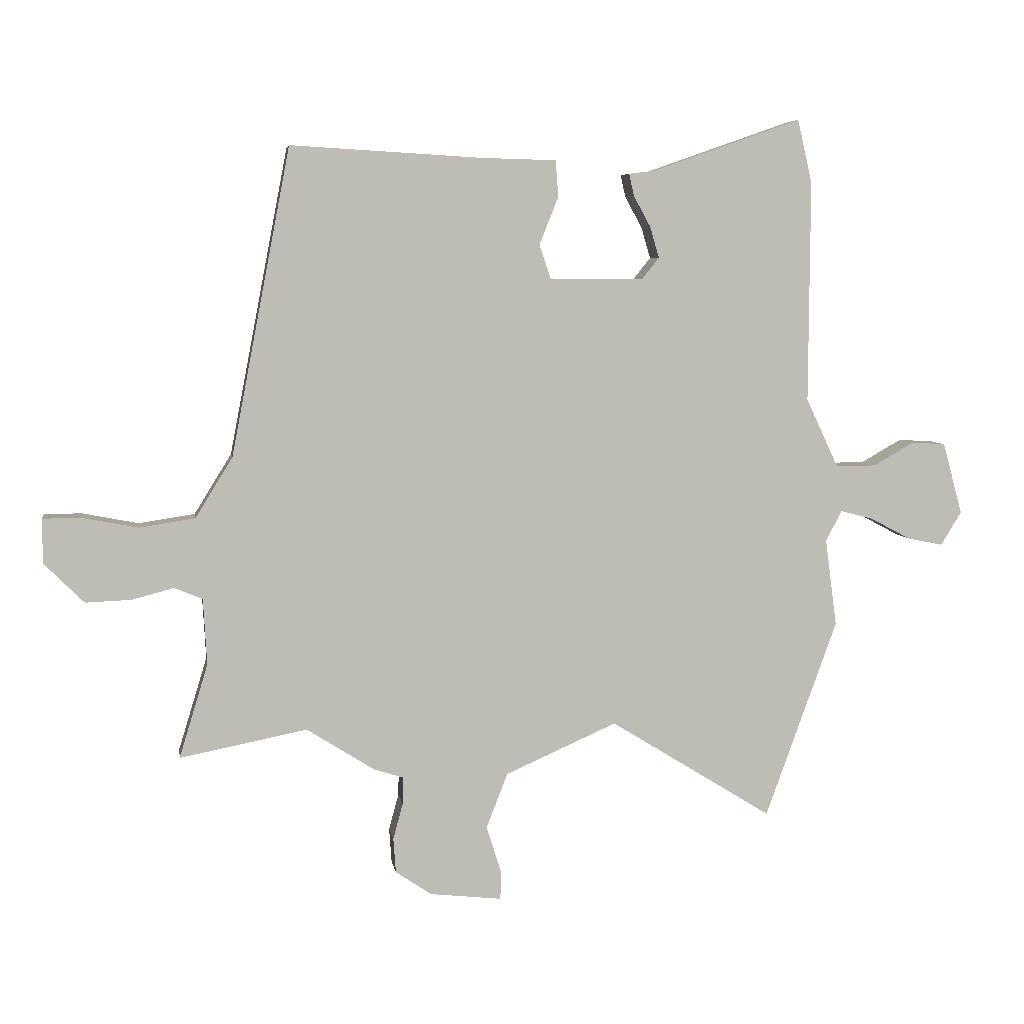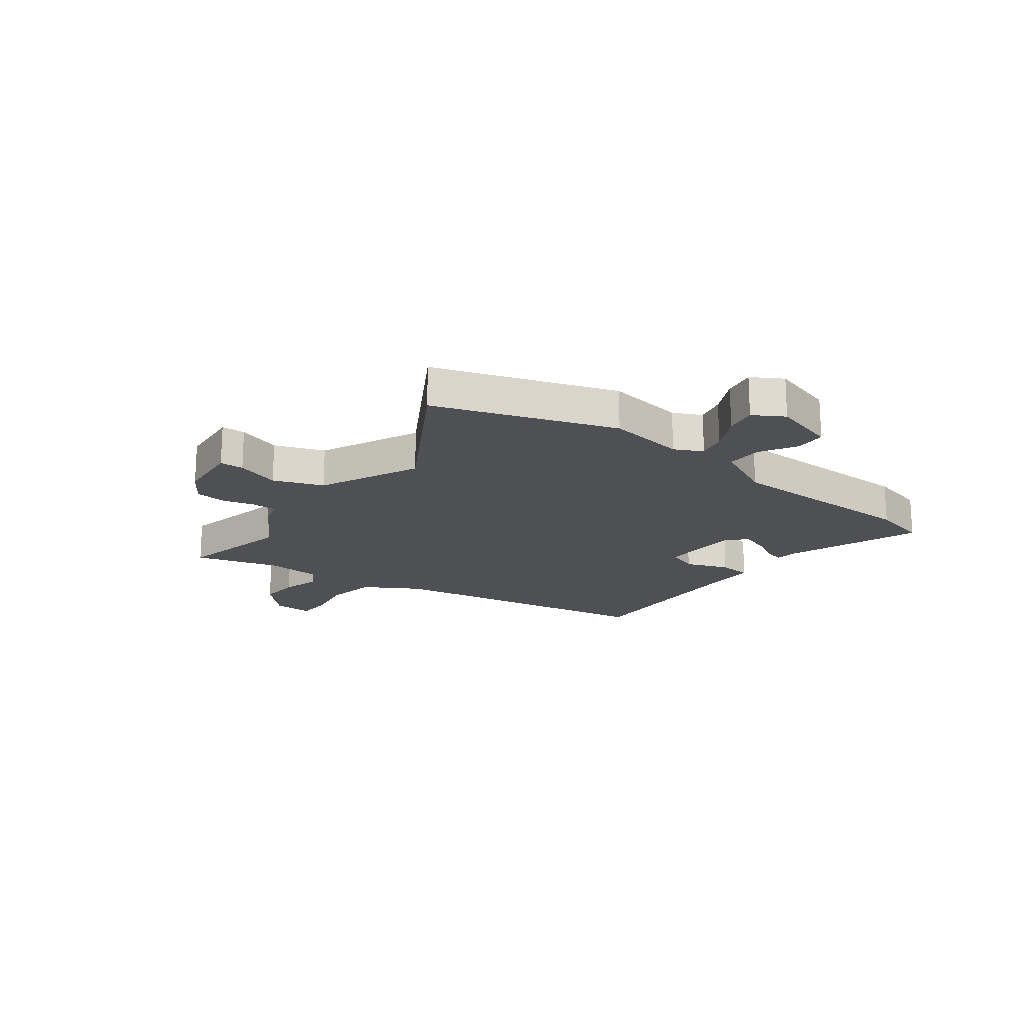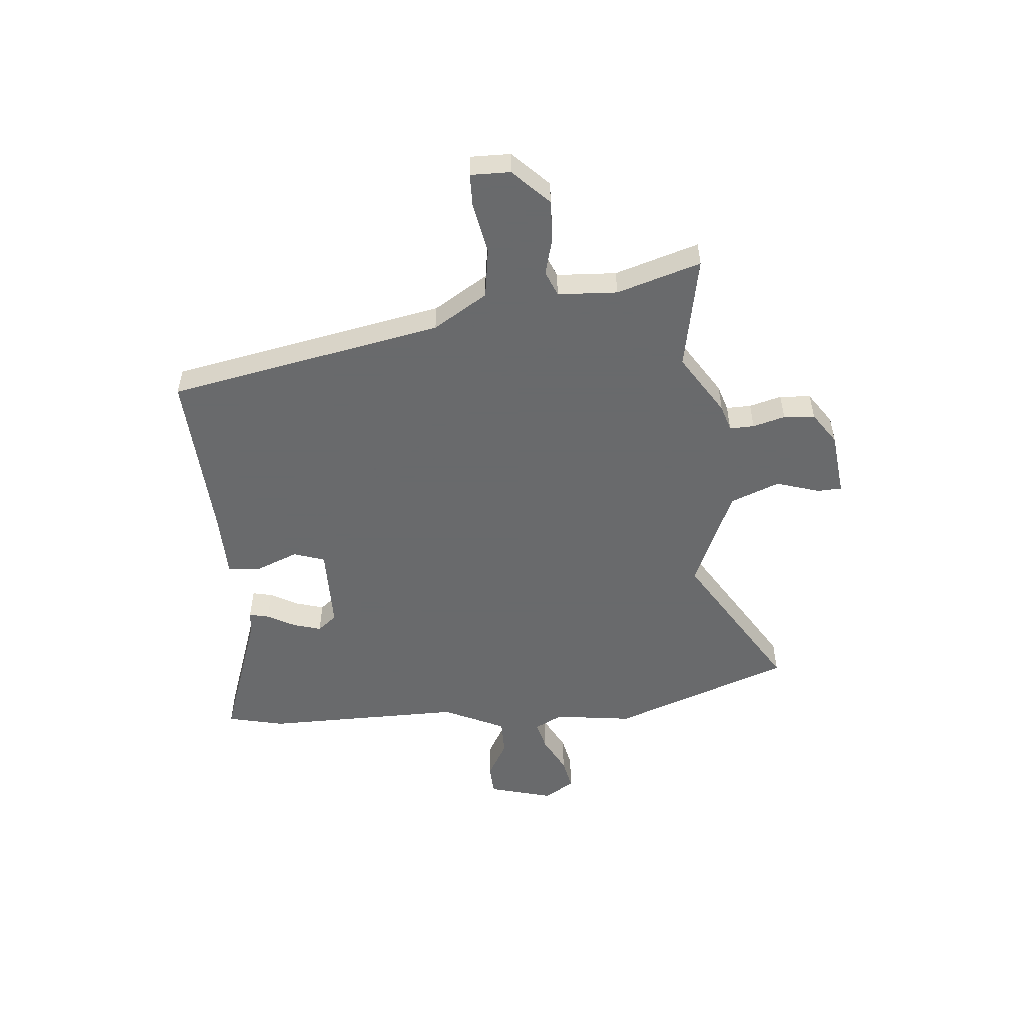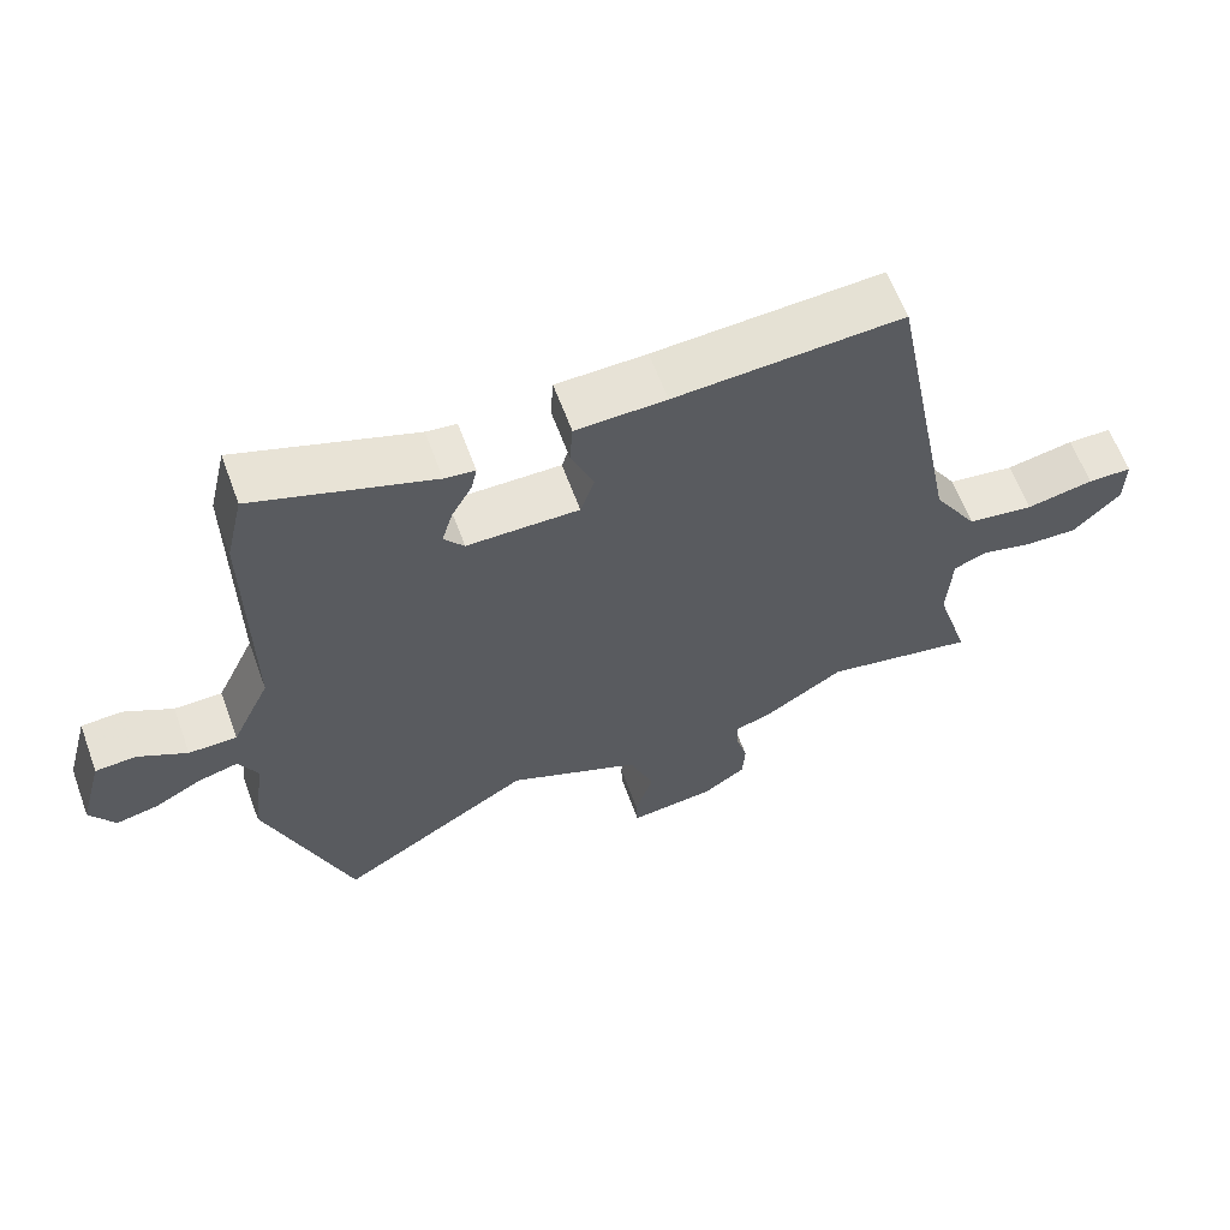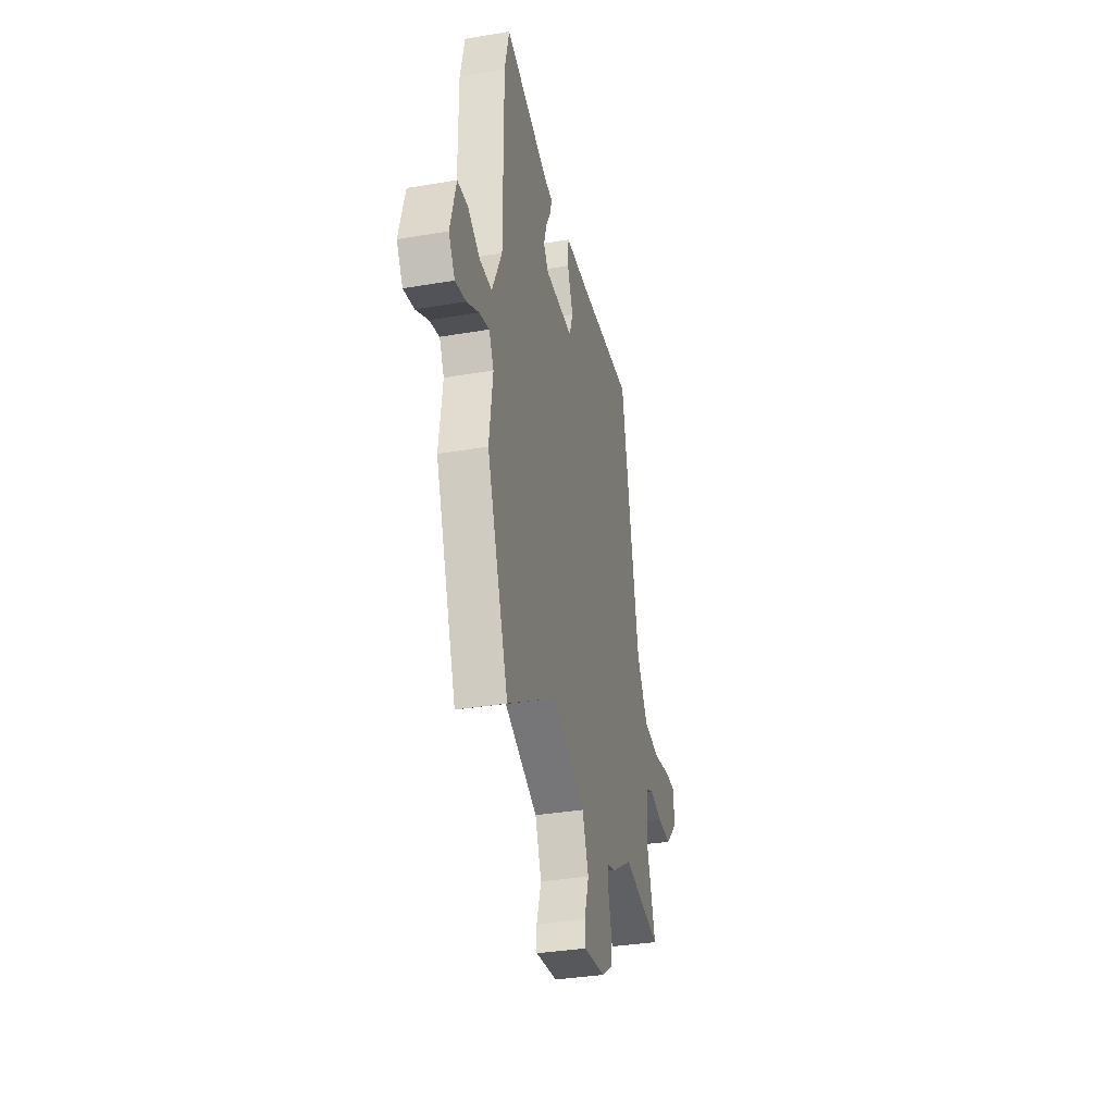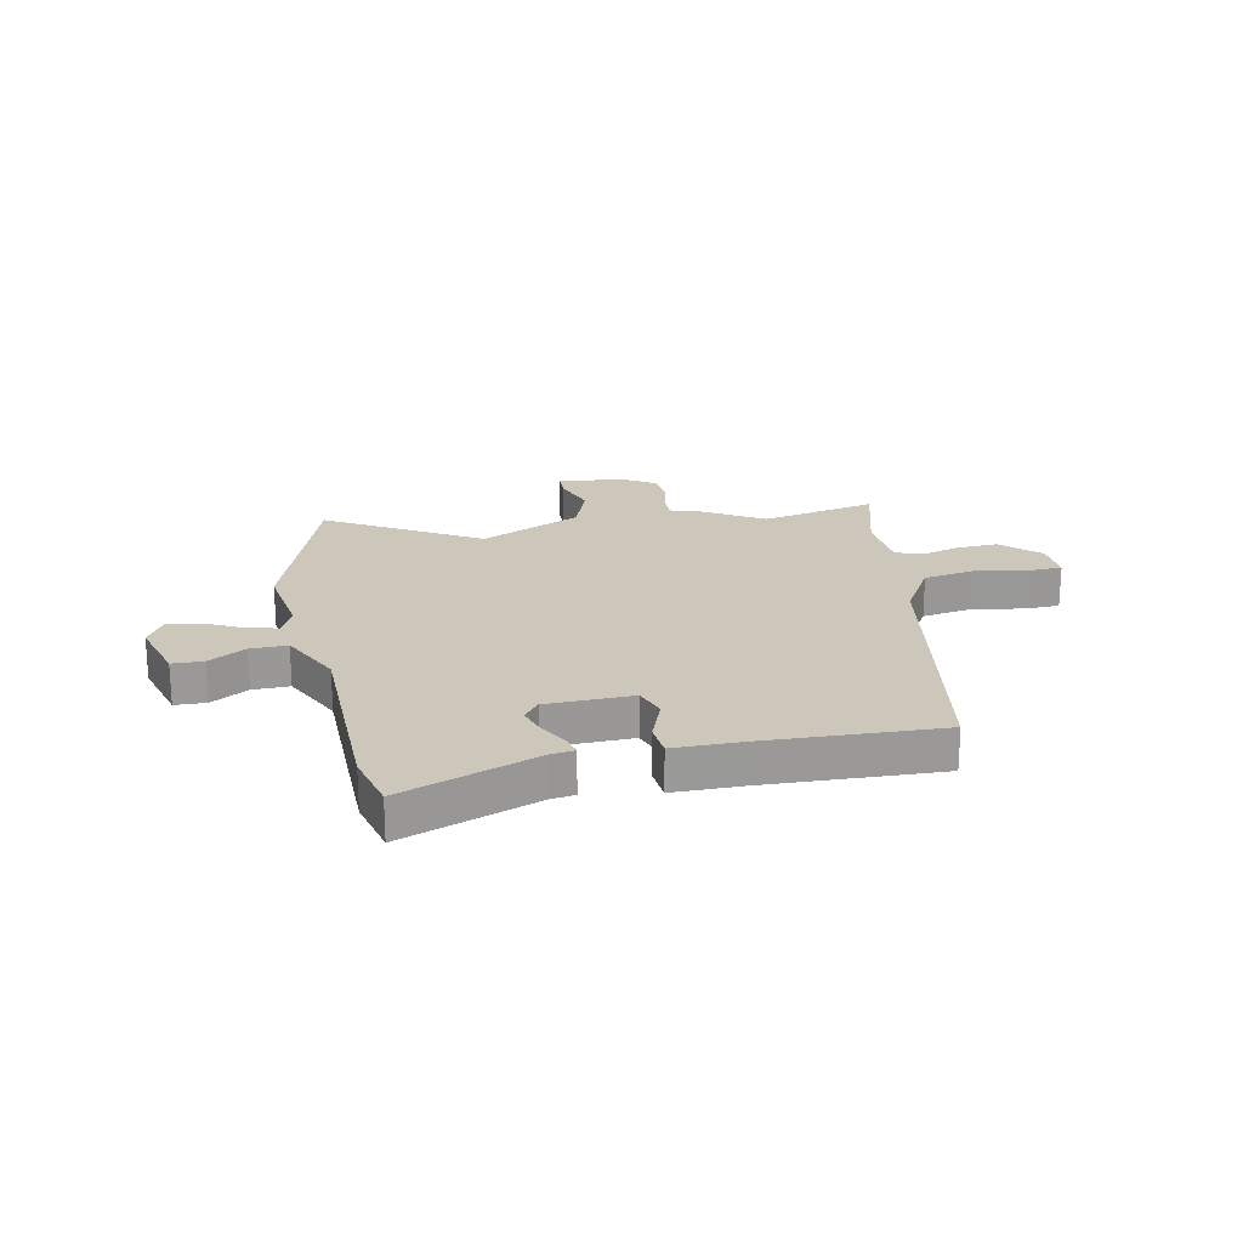
<metadata>
{"format":"obj","ext":"obj","renderer":"f3d","projection":"perspective","resolution":1024,"background":"white","views":[{"elev":5.8,"azim":171.2,"up":"+Z"},{"elev":-18.6,"azim":-128.1,"up":"+Y"},{"elev":-52.9,"azim":95.2,"up":"+Y"},{"elev":62.3,"azim":-20.2,"up":"+Z"},{"elev":-34.3,"azim":-77.0,"up":"+Z"},{"elev":21.4,"azim":-12.6,"up":"+Y"}]}
</metadata>
<code>
v 0.545 0.07 -0.509
v 0.336 0.07 -0.468
v 0.224 0.07 -0.539
v 0.176 0.07 -0.554
v 0.177 0.07 -0.599
v 0.193 0.07 -0.658
v 0.189 0.07 -0.715
v 0.13 0.07 -0.755
v 0.012 0.07 -0.768
v 0.01 0.07 -0.724
v 0.035 0.07 -0.644
v 0 0.07 -0.554
v -0.183 0.07 -0.473
v -0.45 0.07 -0.638
v -0.568 0.07 -0.312
v -0.549 0.07 -0.169
v -0.575 0.07 -0.118
v -0.629 0.07 -0.132
v -0.695 0.07 -0.167
v -0.753 0.07 -0.179
v -0.787 0.07 -0.124
v -0.755 0.07 -0.006
v -0.699 0.07 -0.003
v -0.632 0.07 -0.041
v -0.566 0.07 -0.041
v -0.513 0.07 0.072
v -0.515 0.07 0.435
v -0.491 0.07 0.539
v -0.246 0.07 0.453
v -0.204 0.07 0.448
v -0.212 0.07 0.412
v -0.24 0.07 0.361
v -0.255 0.07 0.31
v -0.227 0.07 0.275
v -0.073 0.07 0.274
v -0.054 0.07 0.331
v -0.085 0.07 0.409
v -0.081 0.07 0.469
v 0.043 0.07 0.472
v 0.356 0.07 0.49
v 0.453 0.07 -0.014
v 0.514 0.07 -0.113
v 0.606 0.07 -0.127
v 0.699 0.07 -0.109
v 0.76 0.07 -0.11
v 0.759 0.07 -0.183
v 0.694 0.07 -0.248
v 0.619 0.07 -0.245
v 0.55 0.07 -0.227
v 0.504 0.07 -0.246
v 0.498 0.07 -0.355
v 0.545 0 -0.509
v 0.336 0 -0.468
v 0.224 0 -0.539
v 0.176 0 -0.554
v 0.177 0 -0.599
v 0.193 0 -0.658
v 0.189 0 -0.715
v 0.13 0 -0.755
v 0.012 0 -0.768
v 0.01 0 -0.724
v 0.035 0 -0.644
v 0 0 -0.554
v -0.183 0 -0.473
v -0.45 0 -0.638
v -0.568 0 -0.312
v -0.549 0 -0.169
v -0.575 0 -0.118
v -0.629 0 -0.132
v -0.695 0 -0.167
v -0.753 0 -0.179
v -0.787 0 -0.124
v -0.755 0 -0.006
v -0.699 0 -0.003
v -0.632 0 -0.041
v -0.566 0 -0.041
v -0.513 0 0.072
v -0.515 0 0.435
v -0.491 0 0.539
v -0.246 0 0.453
v -0.204 0 0.448
v -0.212 0 0.412
v -0.24 0 0.361
v -0.255 0 0.31
v -0.227 0 0.275
v -0.073 0 0.274
v -0.054 0 0.331
v -0.085 0 0.409
v -0.081 0 0.469
v 0.043 0 0.472
v 0.356 0 0.49
v 0.453 0 -0.014
v 0.514 0 -0.113
v 0.606 0 -0.127
v 0.699 0 -0.109
v 0.76 0 -0.11
v 0.759 0 -0.183
v 0.694 0 -0.248
v 0.619 0 -0.245
v 0.55 0 -0.227
v 0.504 0 -0.246
v 0.498 0 -0.355
f 47 48 49
f 46 47 49
f 45 46 49
f 44 45 49
f 43 44 49
f 42 43 49 50
f 41 42 50
f 39 40 41
f 41 50 51
f 39 41 51
f 38 39 51
f 37 38 51
f 36 37 51
f 29 30 31 32
f 29 32 33
f 28 29 33
f 27 28 33
f 26 27 33
f 25 26 33 34
f 22 23 24
f 21 22 24
f 20 21 24
f 19 20 24
f 18 19 24
f 17 18 24 25
f 25 34 35
f 17 25 35
f 16 17 35
f 15 16 35
f 14 15 35
f 13 14 35
f 9 10 11
f 8 9 11
f 7 8 11
f 6 7 11
f 5 6 11
f 4 5 11 12
f 35 36 51
f 13 35 51
f 12 13 51
f 4 12 51
f 3 4 51
f 2 3 51
f 1 2 51
f 100 99 98
f 100 98 97
f 100 97 96
f 100 96 95
f 100 95 94
f 101 100 94 93
f 101 93 92
f 92 91 90
f 102 101 92
f 102 92 90
f 102 90 89
f 102 89 88
f 102 88 87
f 83 82 81 80
f 84 83 80
f 84 80 79
f 84 79 78
f 84 78 77
f 85 84 77 76
f 75 74 73
f 75 73 72
f 75 72 71
f 75 71 70
f 75 70 69
f 76 75 69 68
f 86 85 76
f 86 76 68
f 86 68 67
f 86 67 66
f 86 66 65
f 86 65 64
f 62 61 60
f 62 60 59
f 62 59 58
f 62 58 57
f 62 57 56
f 63 62 56 55
f 102 87 86
f 102 86 64
f 102 64 63
f 102 63 55
f 102 55 54
f 102 54 53
f 102 53 52
f 1 52 53 2
f 2 53 54 3
f 3 54 55 4
f 4 55 56 5
f 5 56 57 6
f 6 57 58 7
f 7 58 59 8
f 8 59 60 9
f 9 60 61 10
f 10 61 62 11
f 11 62 63 12
f 12 63 64 13
f 13 64 65 14
f 14 65 66 15
f 15 66 67 16
f 16 67 68 17
f 17 68 69 18
f 18 69 70 19
f 19 70 71 20
f 20 71 72 21
f 21 72 73 22
f 22 73 74 23
f 23 74 75 24
f 24 75 76 25
f 25 76 77 26
f 26 77 78 27
f 27 78 79 28
f 28 79 80 29
f 29 80 81 30
f 30 81 82 31
f 31 82 83 32
f 32 83 84 33
f 33 84 85 34
f 34 85 86 35
f 35 86 87 36
f 36 87 88 37
f 37 88 89 38
f 38 89 90 39
f 39 90 91 40
f 40 91 92 41
f 41 92 93 42
f 42 93 94 43
f 43 94 95 44
f 44 95 96 45
f 45 96 97 46
f 46 97 98 47
f 47 98 99 48
f 48 99 100 49
f 49 100 101 50
f 50 101 102 51
f 51 102 52 1

</code>
